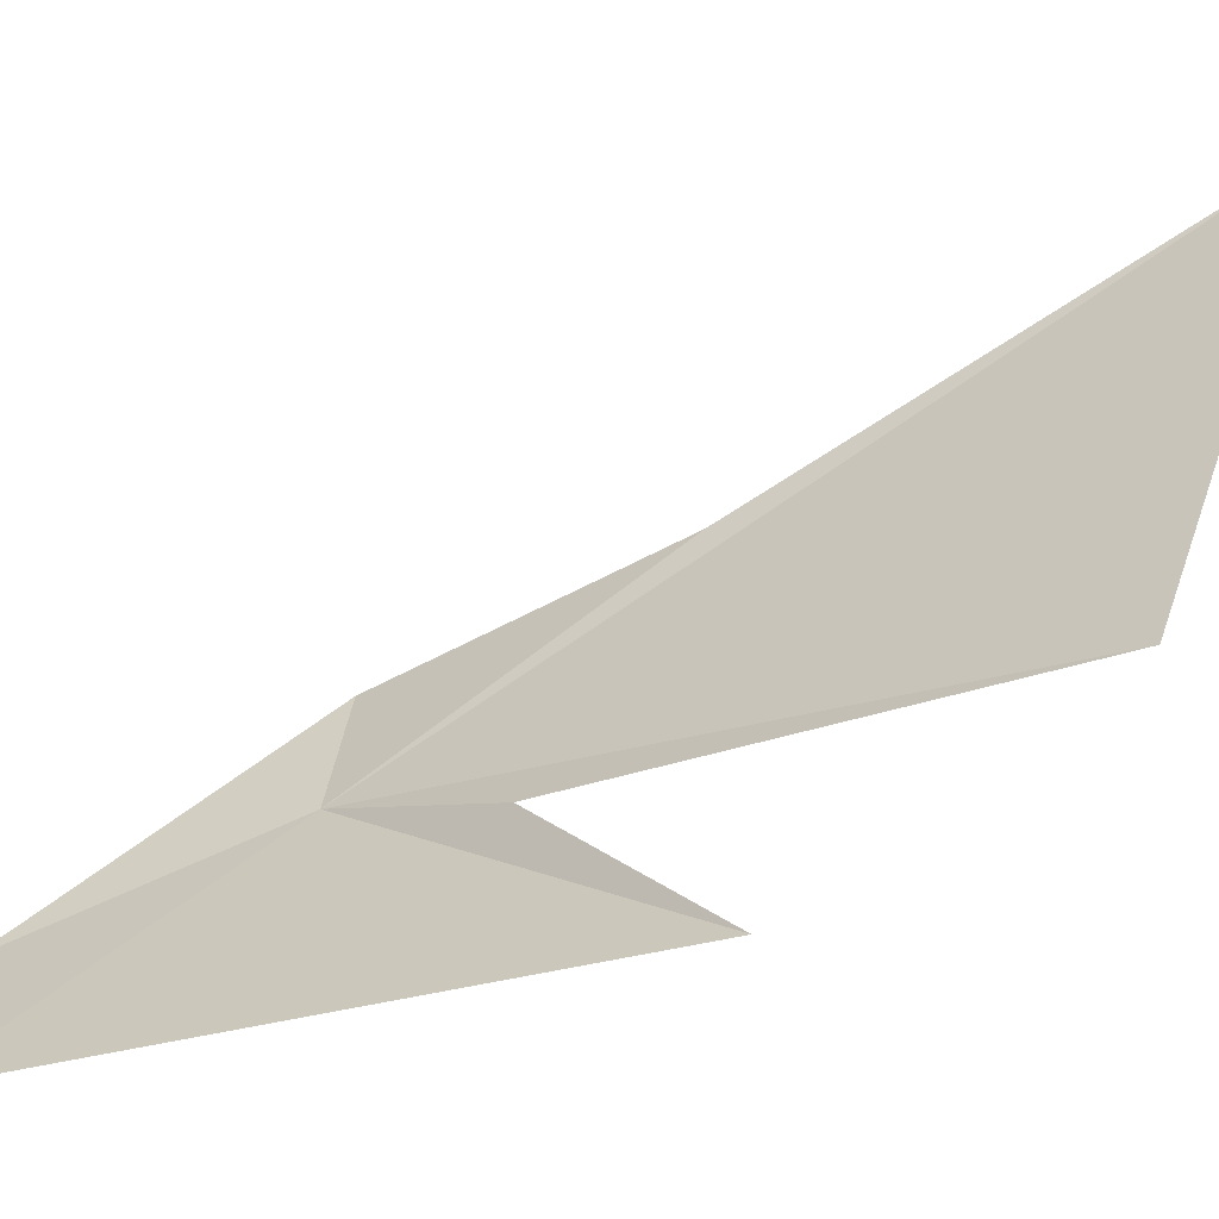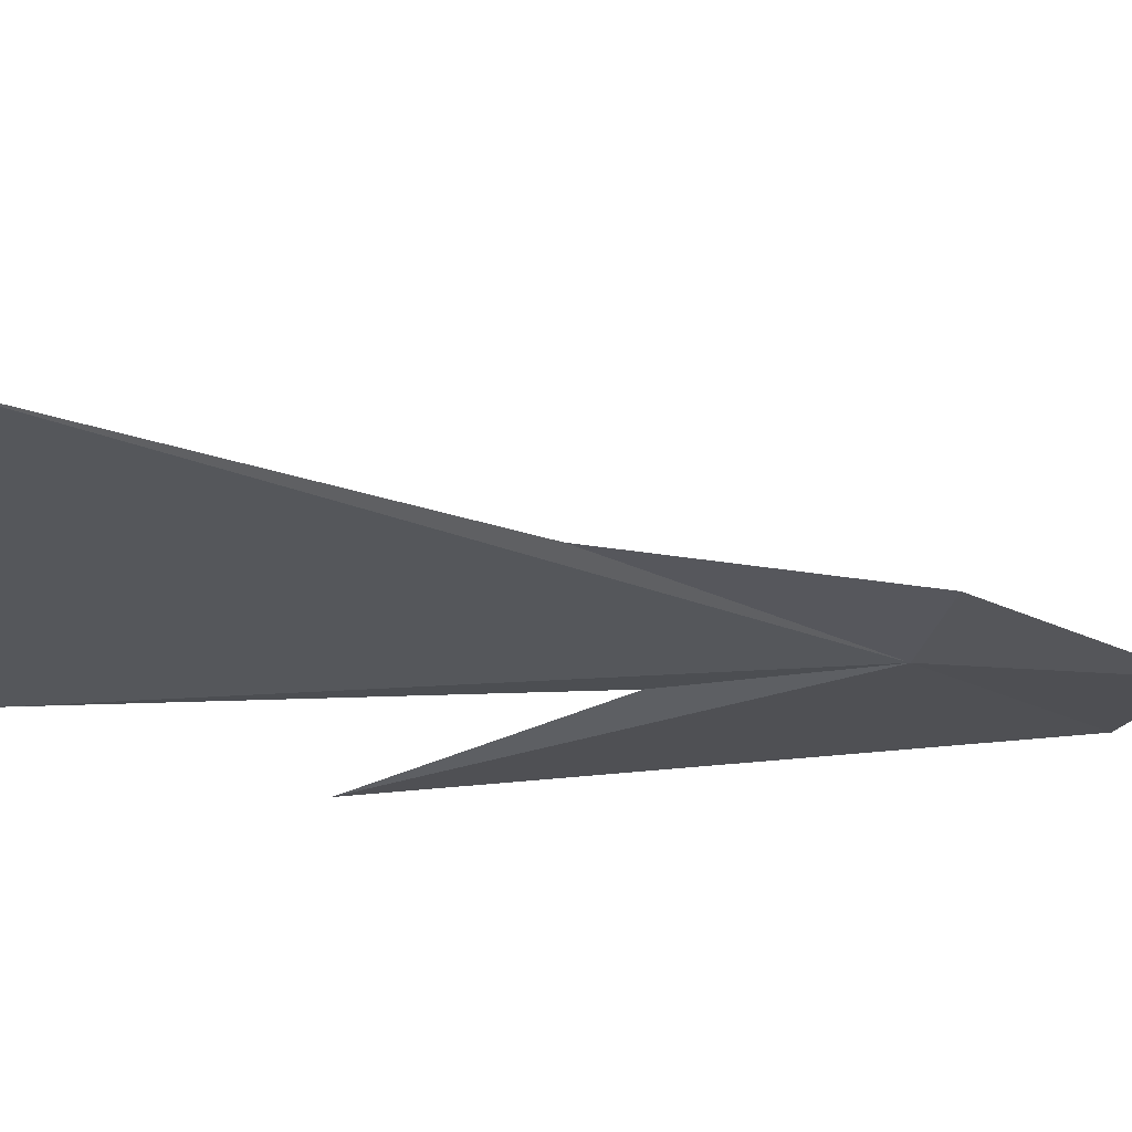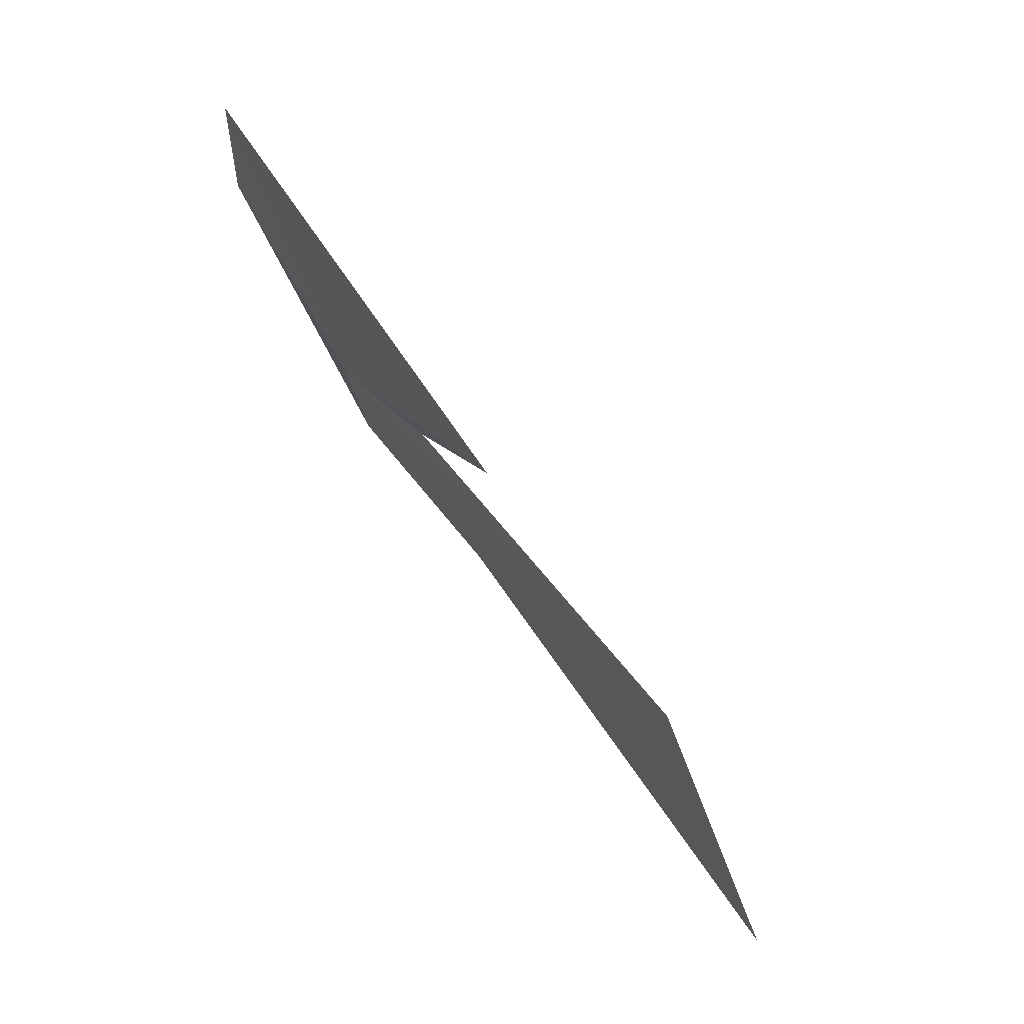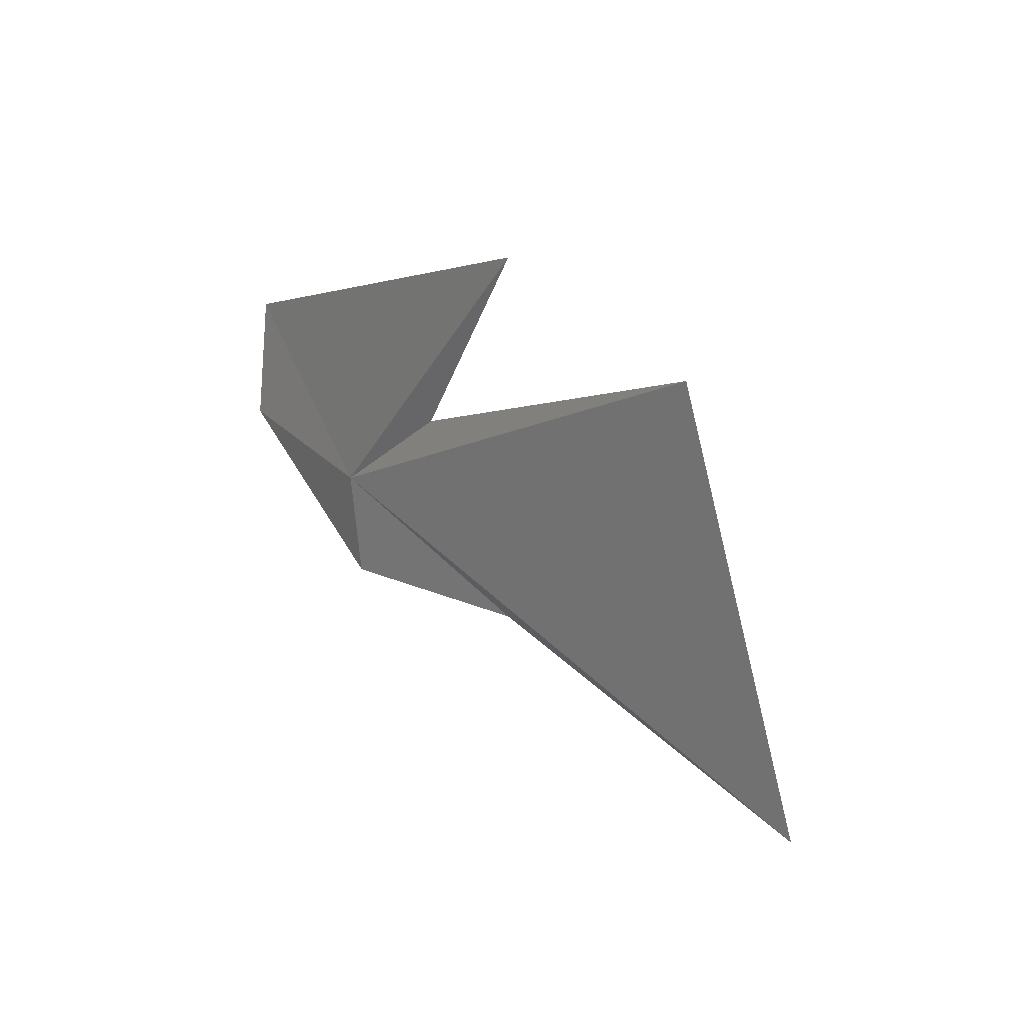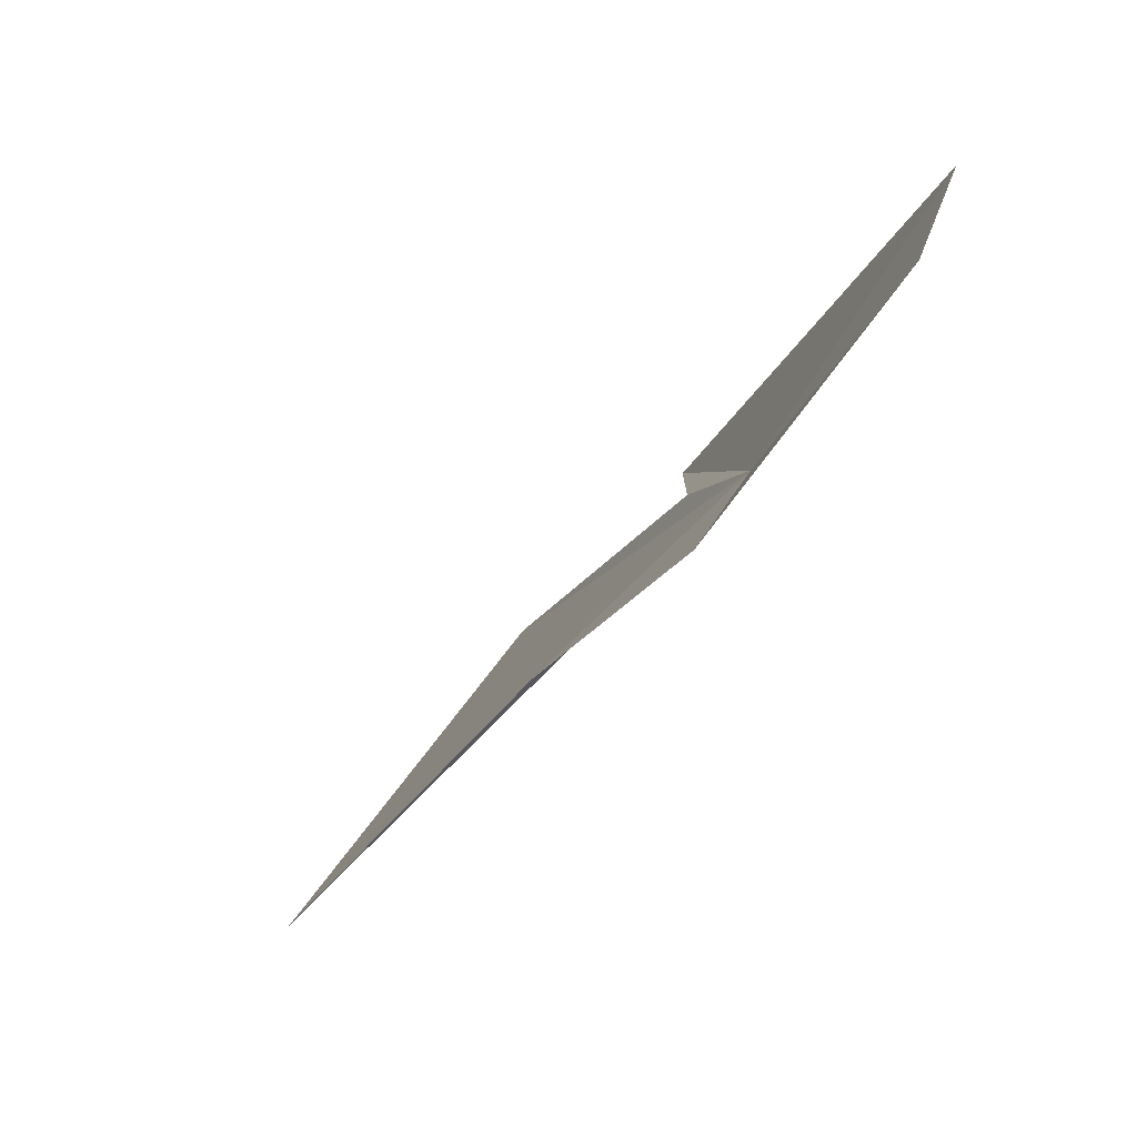
<metadata>
{"format":"obj","ext":"obj","renderer":"f3d","projection":"perspective","resolution":1024,"background":"white","views":[{"elev":-16.2,"azim":85.1,"up":"+Y"},{"elev":31.9,"azim":-138.3,"up":"+Y"},{"elev":-19.6,"azim":40.1,"up":"+Z"},{"elev":-70.5,"azim":36.3,"up":"+Z"},{"elev":35.9,"azim":-119.6,"up":"+Z"}]}
</metadata>
<code>
v 2.672 1.863 6.018
v 2.531 2.109 5.958
v 2.953 2.313 5.361
v 2.405 1.632 6.648
v 3.816 1.876 4.777
v 3.398 2.871 4.371
v 3.054 1.793 5.698
v 2.637 1.361 6.713
v 3.569 1.475 5.365
f 1 3 2
f 1 2 4
f 1 5 6
f 1 7 5
f 1 6 3
f 1 4 8
f 1 9 7
f 1 8 9

</code>
